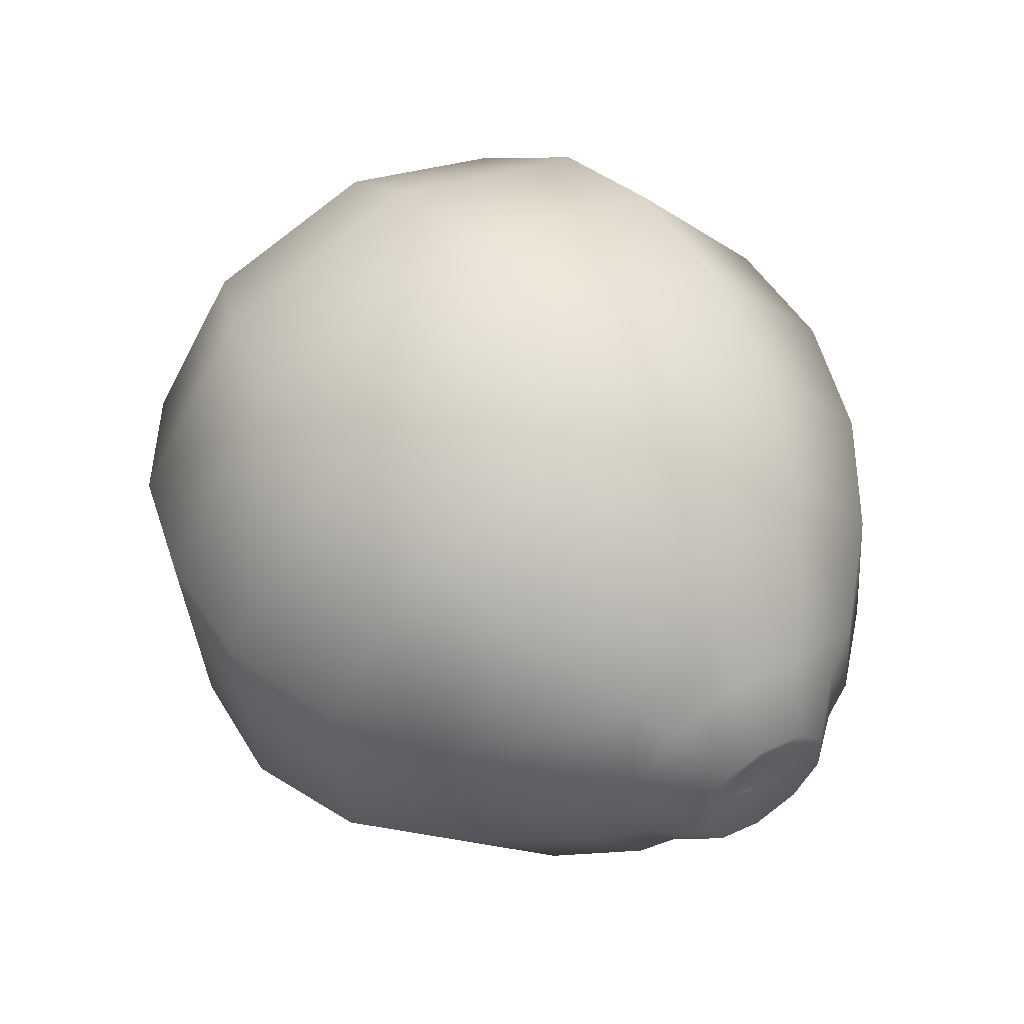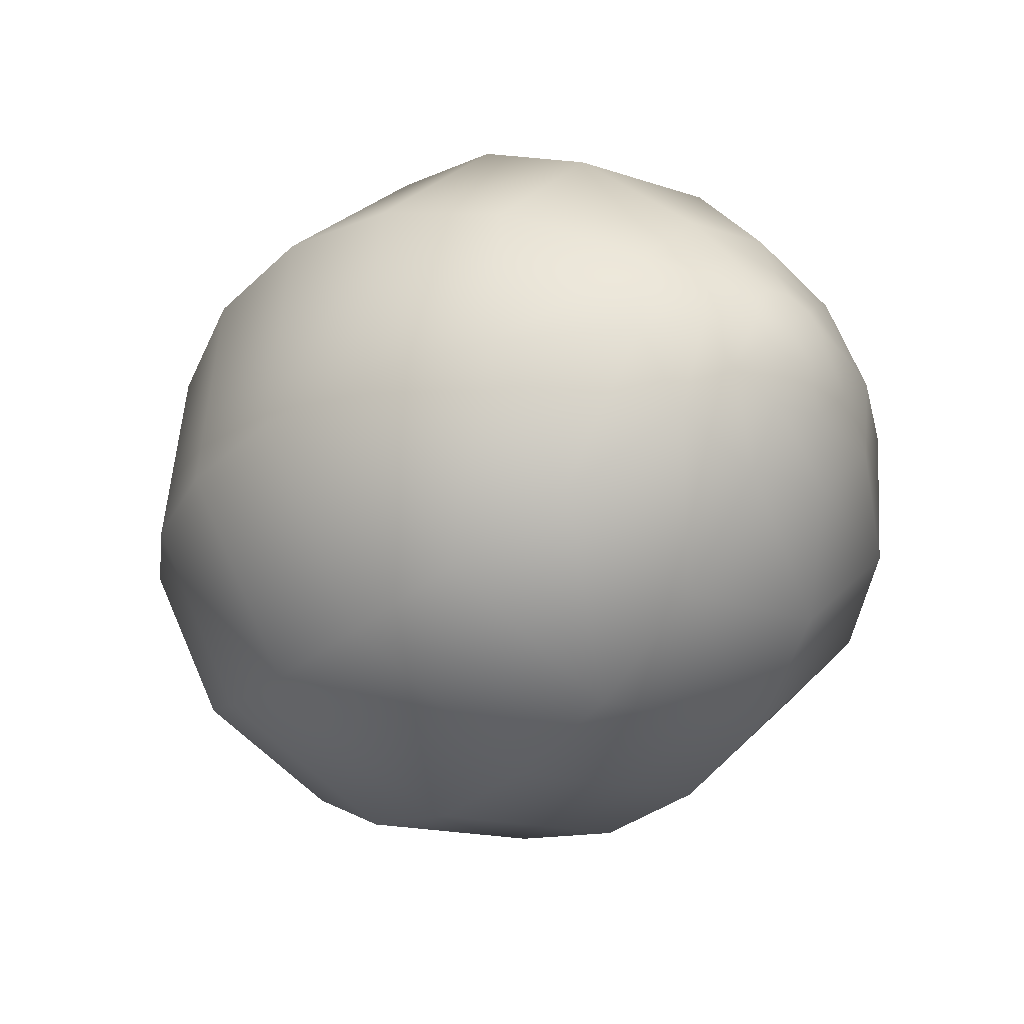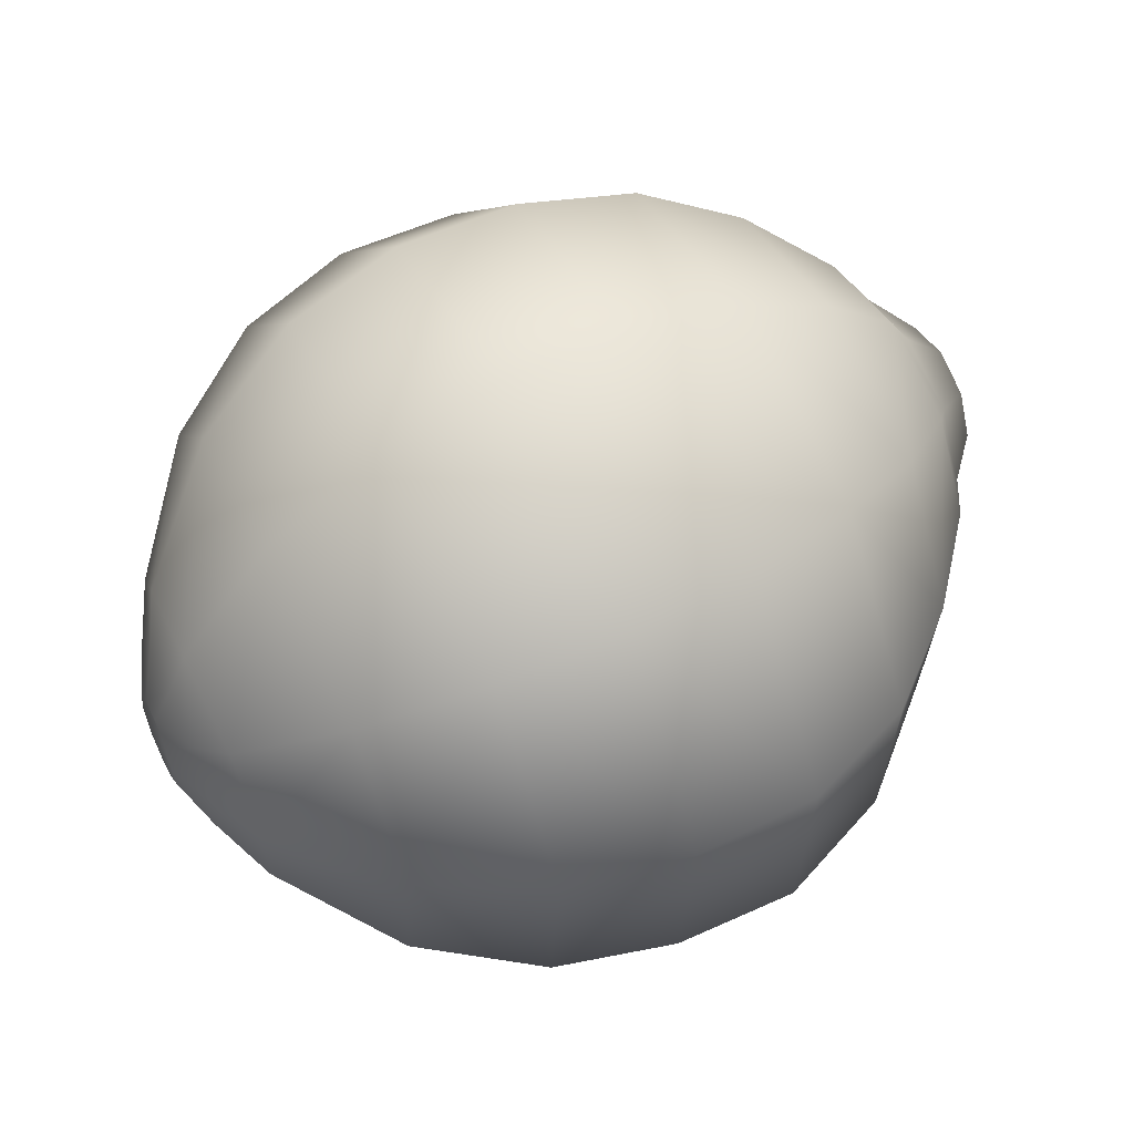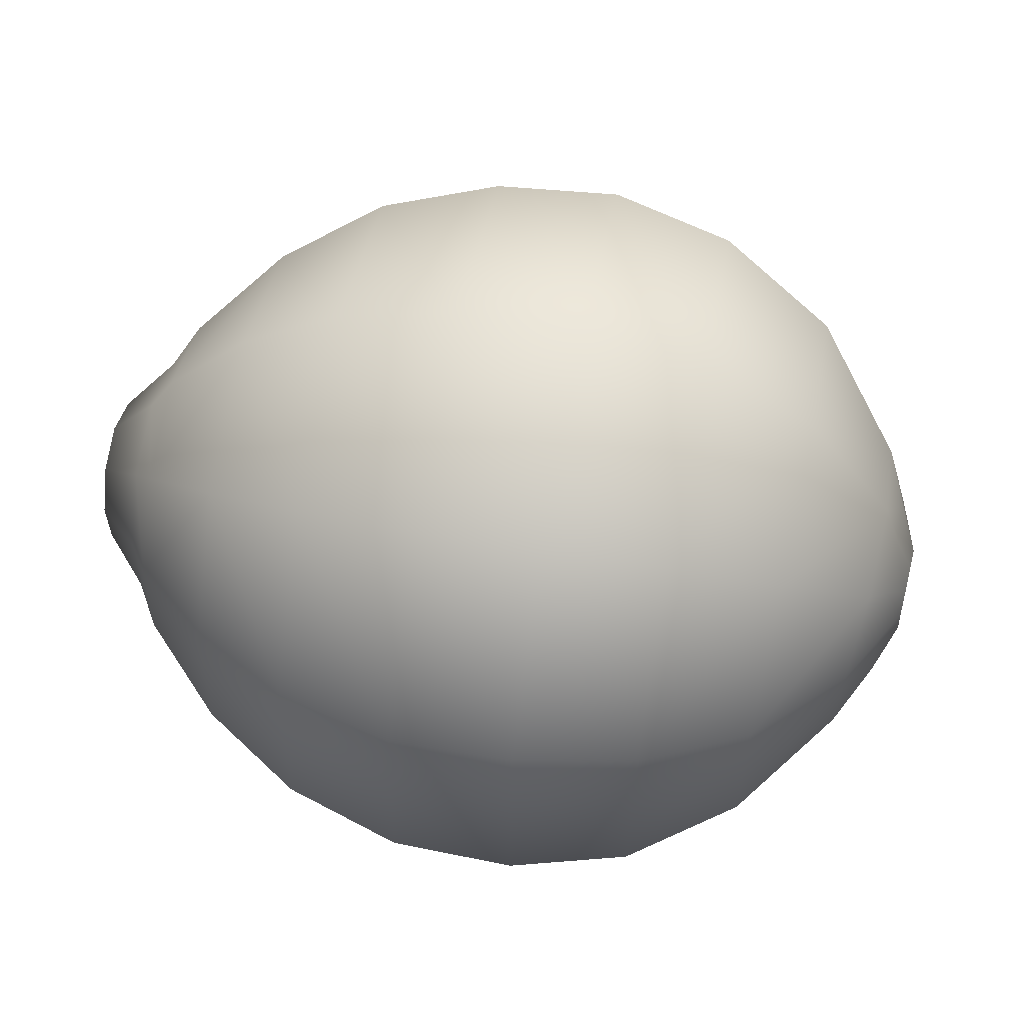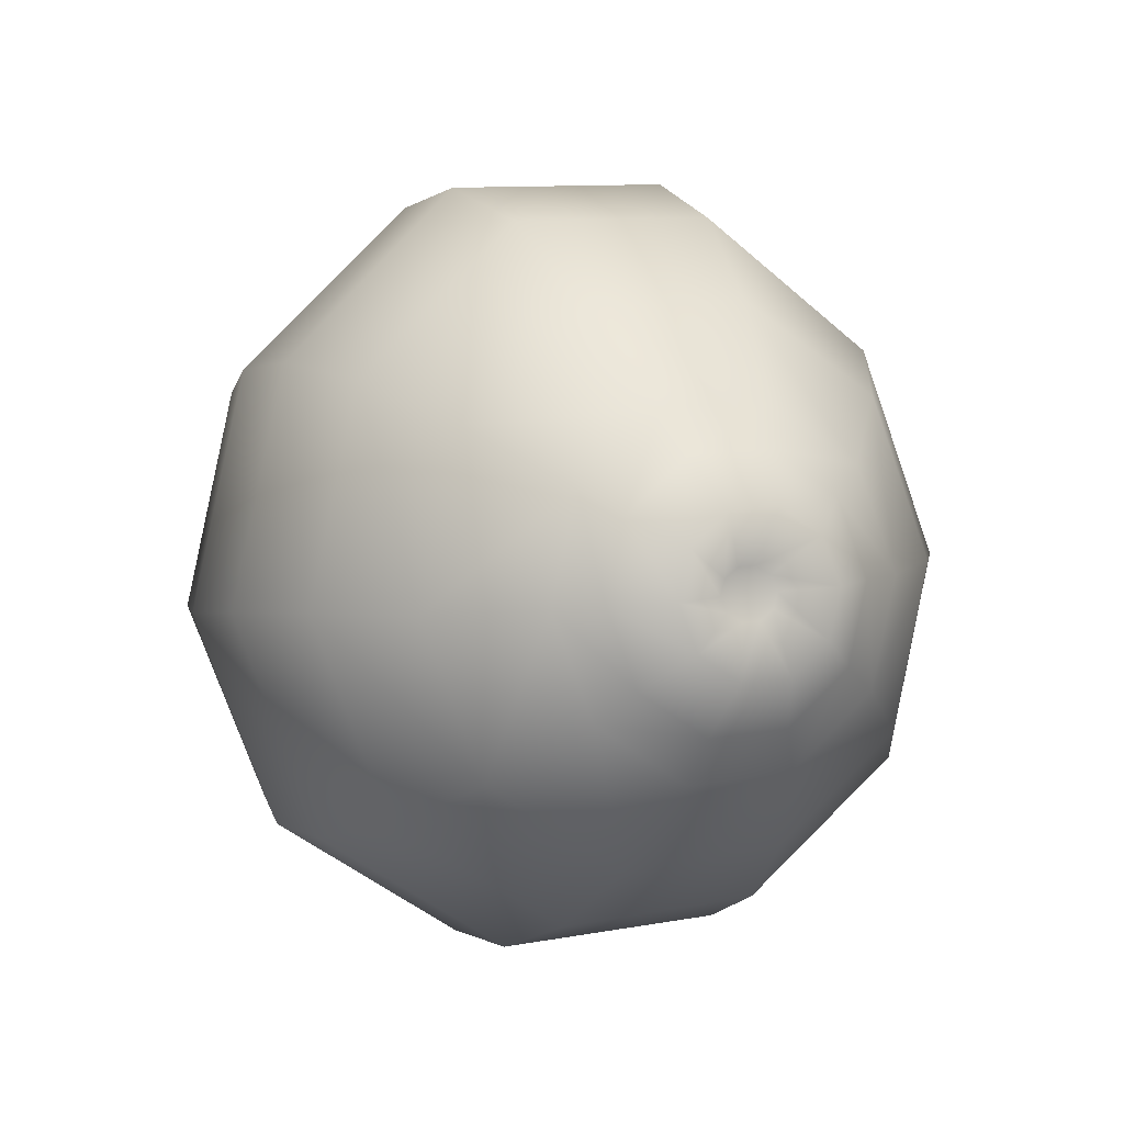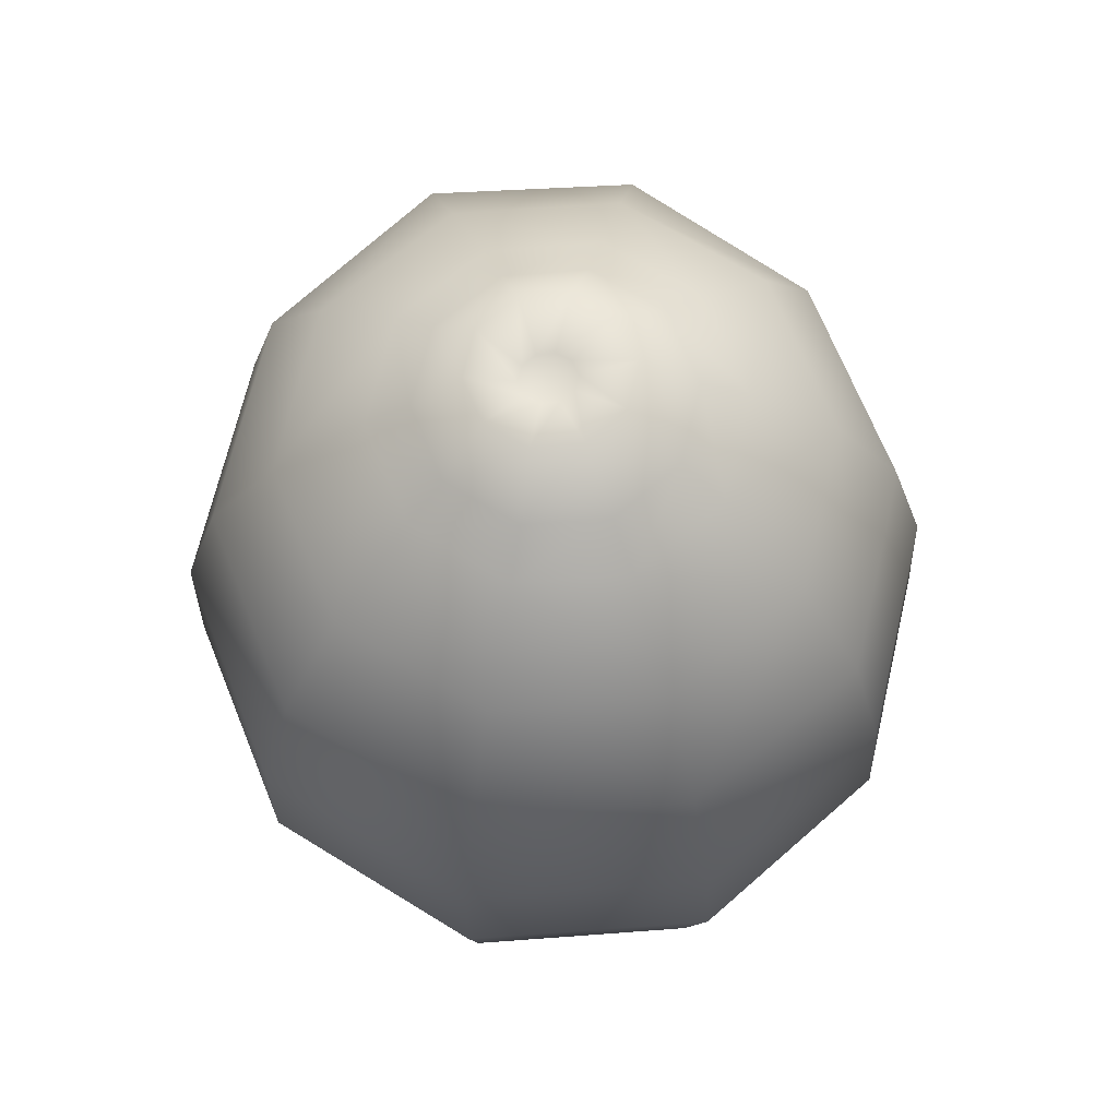
<metadata>
{"format":"obj","ext":"obj","renderer":"f3d","projection":"perspective","resolution":1024,"background":"white","views":[{"elev":49.9,"azim":57.2,"up":"+Y"},{"elev":-32.9,"azim":-130.4,"up":"+Y"},{"elev":56.8,"azim":-28.2,"up":"+Y"},{"elev":60.1,"azim":-169.5,"up":"+Y"},{"elev":1.3,"azim":65.9,"up":"+Z"},{"elev":-24.3,"azim":89.6,"up":"+Z"}]}
</metadata>
<code>
o Limones.001_lemon(quads).001
v 4.896 0.7802 -3.516
v 4.896 0.7688 -3.509
v 4.895 0.7637 -3.495
v 4.895 0.7668 -3.481
v 4.894 0.777 -3.471
v 4.894 0.7904 -3.47
v 4.894 0.8019 -3.478
v 4.894 0.8071 -3.492
v 4.894 0.804 -3.506
v 4.896 0.7937 -3.515
v 4.909 0.7774 -3.532
v 4.909 0.7573 -3.519
v 4.907 0.7484 -3.497
v 4.907 0.7539 -3.471
v 4.907 0.7717 -3.454
v 4.907 0.7955 -3.452
v 4.907 0.8163 -3.465
v 4.907 0.8257 -3.49
v 4.908 0.82 -3.515
v 4.909 0.8014 -3.531
v 4.925 0.7752 -3.543
v 4.925 0.7493 -3.527
v 4.925 0.7377 -3.498
v 4.925 0.7448 -3.466
v 4.925 0.7679 -3.443
v 4.925 0.7982 -3.44
v 4.925 0.8249 -3.458
v 4.925 0.8369 -3.49
v 4.925 0.8298 -3.52
v 4.925 0.8066 -3.54
v 4.943 0.7742 -3.547
v 4.943 0.7459 -3.53
v 4.943 0.7332 -3.498
v 4.943 0.7409 -3.463
v 4.943 0.7662 -3.438
v 4.943 0.7993 -3.436
v 4.943 0.8283 -3.455
v 4.943 0.8414 -3.49
v 4.943 0.8336 -3.523
v 4.943 0.809 -3.545
v 4.962 0.7742 -3.547
v 4.962 0.746 -3.53
v 4.962 0.7333 -3.498
v 4.962 0.741 -3.463
v 4.962 0.7662 -3.437
v 4.962 0.7992 -3.435
v 4.962 0.8275 -3.456
v 4.962 0.8402 -3.49
v 4.962 0.8325 -3.523
v 4.962 0.8079 -3.544
v 4.98 0.7754 -3.541
v 4.98 0.75 -3.526
v 4.98 0.7385 -3.497
v 4.98 0.7455 -3.466
v 4.98 0.7682 -3.444
v 4.98 0.798 -3.442
v 4.98 0.8235 -3.46
v 4.98 0.8349 -3.49
v 4.98 0.8279 -3.52
v 4.98 0.8052 -3.539
v 4.995 0.7777 -3.532
v 4.995 0.7575 -3.52
v 4.995 0.7484 -3.497
v 4.995 0.7539 -3.472
v 4.995 0.772 -3.457
v 4.995 0.7957 -3.455
v 4.995 0.816 -3.468
v 4.995 0.8251 -3.491
v 4.995 0.8195 -3.515
v 4.995 0.8014 -3.53
v 5.007 0.7808 -3.519
v 5.007 0.7675 -3.511
v 5.007 0.7615 -3.496
v 5.007 0.7651 -3.481
v 5.007 0.7771 -3.47
v 5.007 0.7927 -3.469
v 5.007 0.806 -3.477
v 5.008 0.812 -3.492
v 5.008 0.8084 -3.508
v 5.007 0.7965 -3.518
v 5.016 0.7855 -3.494
v 5.015 0.7845 -3.498
v 4.888 0.7867 -3.493
v 5.015 0.7824 -3.497
v 5.015 0.7815 -3.494
v 5.015 0.7821 -3.492
v 5.015 0.7839 -3.491
v 5.016 0.7864 -3.49
v 5.016 0.7885 -3.492
v 5.016 0.7894 -3.494
v 5.016 0.7888 -3.496
v 5.016 0.787 -3.498
v 5.018 0.7831 -3.505
v 5.018 0.7771 -3.502
v 5.017 0.7744 -3.495
v 5.018 0.7761 -3.488
v 5.018 0.7815 -3.483
v 5.018 0.7885 -3.483
v 5.019 0.7944 -3.487
v 5.019 0.7971 -3.493
v 5.019 0.7955 -3.5
v 5.018 0.7901 -3.505
v 5.011 0.7819 -3.513
v 5.011 0.772 -3.507
v 5.011 0.7675 -3.496
v 5.011 0.7703 -3.484
v 5.011 0.7793 -3.476
v 5.011 0.7909 -3.475
v 5.011 0.8008 -3.482
v 5.012 0.8053 -3.493
v 5.011 0.8026 -3.504
v 5.011 0.7937 -3.512
v 4.891 0.7836 -3.507
v 4.888 0.7853 -3.5
v 4.891 0.7766 -3.503
v 4.888 0.7821 -3.498
v 4.89 0.7735 -3.495
v 4.888 0.7806 -3.494
v 4.89 0.7754 -3.486
v 4.887 0.7815 -3.49
v 4.89 0.7816 -3.48
v 4.887 0.7844 -3.487
v 4.89 0.7897 -3.479
v 4.887 0.7881 -3.487
v 4.89 0.7966 -3.484
v 4.887 0.7914 -3.489
v 4.891 0.7996 -3.492
v 4.888 0.7928 -3.493
v 4.891 0.7978 -3.501
v 4.888 0.7919 -3.497
v 4.892 0.7917 -3.507
v 4.888 0.7891 -3.5
f 122 120 119 121
f 124 122 121 123
f 126 124 123 125
f 128 126 125 127
f 130 128 127 129
f 132 130 129 131
f 114 132 131 113
f 22 12 11 21
f 3 117 115 2
f 12 2 1 11
f 4 119 117 3
f 5 121 119 4
f 6 123 121 5
f 7 125 123 6
f 8 127 125 7
f 9 129 127 8
f 10 131 129 9
f 1 113 131 10
f 13 3 2 12
f 115 116 114 113
f 14 4 3 13
f 15 5 4 14
f 16 6 5 15
f 17 7 6 16
f 18 8 7 17
f 19 9 8 18
f 20 10 9 19
f 11 1 10 20
f 32 33 23 22
f 23 13 12 22
f 41 42 32 31
f 33 34 24 23
f 24 14 13 23
f 34 35 25 24
f 25 15 14 24
f 35 36 26 25
f 26 16 15 25
f 36 37 27 26
f 27 17 16 26
f 37 38 28 27
f 28 18 17 27
f 38 39 29 28
f 29 19 18 28
f 39 40 30 29
f 30 20 19 29
f 31 21 30 40
f 21 11 20 30
f 42 43 33 32
f 51 52 42 41
f 43 44 34 33
f 44 45 35 34
f 45 46 36 35
f 46 47 37 36
f 47 48 38 37
f 48 49 39 38
f 49 50 40 39
f 41 31 40 50
f 52 53 43 42
f 61 62 52 51
f 53 54 44 43
f 54 55 45 44
f 55 56 46 45
f 56 57 47 46
f 57 58 48 47
f 58 59 49 48
f 59 60 50 49
f 51 41 50 60
f 62 63 53 52
f 73 63 62 72
f 63 64 54 53
f 64 65 55 54
f 65 66 56 55
f 66 67 57 56
f 67 68 58 57
f 68 69 59 58
f 69 70 60 59
f 61 51 60 70
f 74 64 63 73
f 89 88 81
f 75 65 64 74
f 76 66 65 75
f 77 67 66 76
f 78 68 67 77
f 79 69 68 78
f 80 70 69 79
f 71 61 70 80
f 94 95 105 104
f 90 89 81
f 85 86 96 95
f 91 90 81
f 86 87 97 96
f 92 91 81
f 87 88 98 97
f 84 82 81
f 88 89 99 98
f 85 84 81
f 89 90 100 99
f 86 85 81
f 90 91 101 100
f 87 86 81
f 91 92 102 101
f 82 92 81
f 92 82 93 102
f 82 84 94 93
f 84 85 95 94
f 93 94 104 103
f 118 116 115 117
f 103 104 72 71
f 2 115 113 1
f 95 96 106 105
f 96 97 107 106
f 97 98 108 107
f 98 99 109 108
f 99 100 110 109
f 100 101 111 110
f 101 102 112 111
f 102 93 103 112
f 104 105 73 72
f 105 106 74 73
f 106 107 75 74
f 107 108 76 75
f 108 109 77 76
f 109 110 78 77
f 110 111 79 78
f 111 112 80 79
f 112 103 71 80
f 120 118 117 119
f 31 32 22 21
f 88 87 81
f 72 62 61 71
f 132 114 83
f 120 122 83
f 118 120 83
f 116 118 83
f 114 116 83
f 130 132 83
f 128 130 83
f 126 128 83
f 124 126 83
f 122 124 83

</code>
